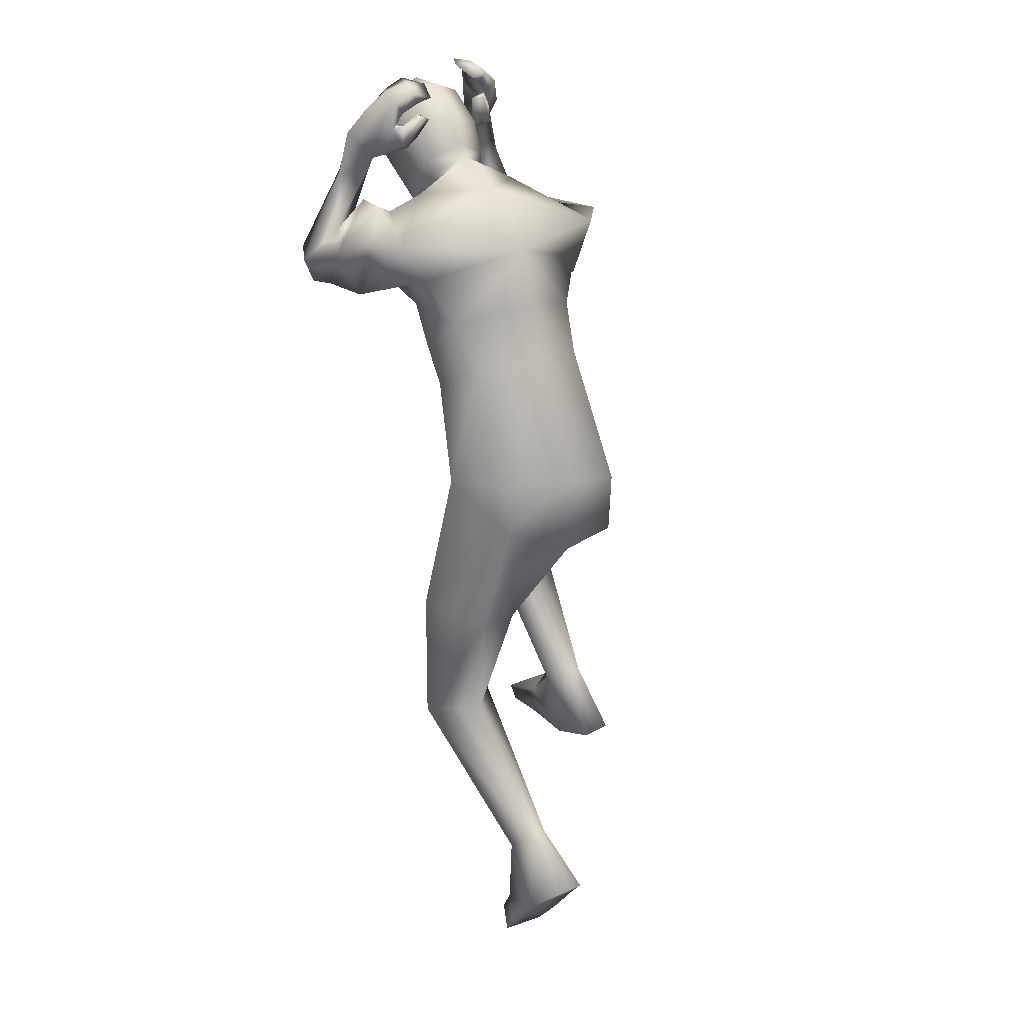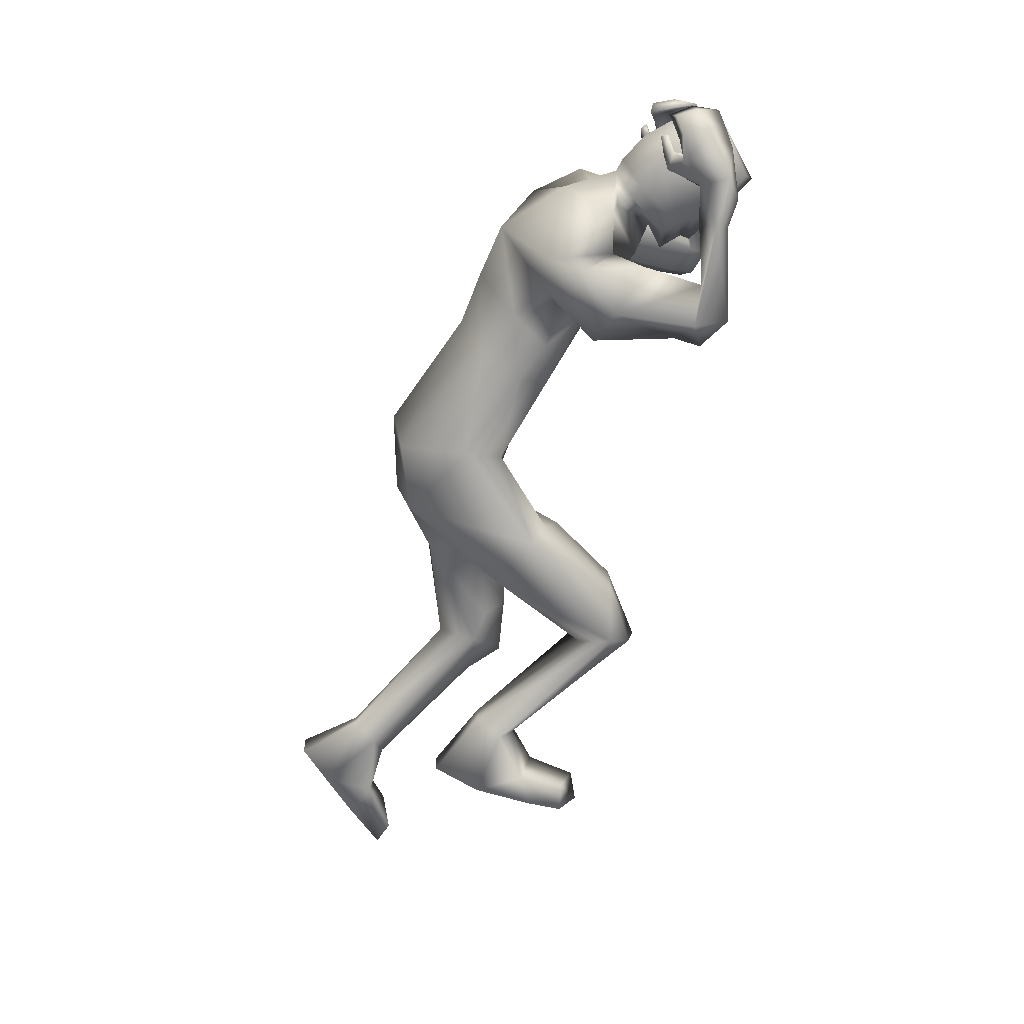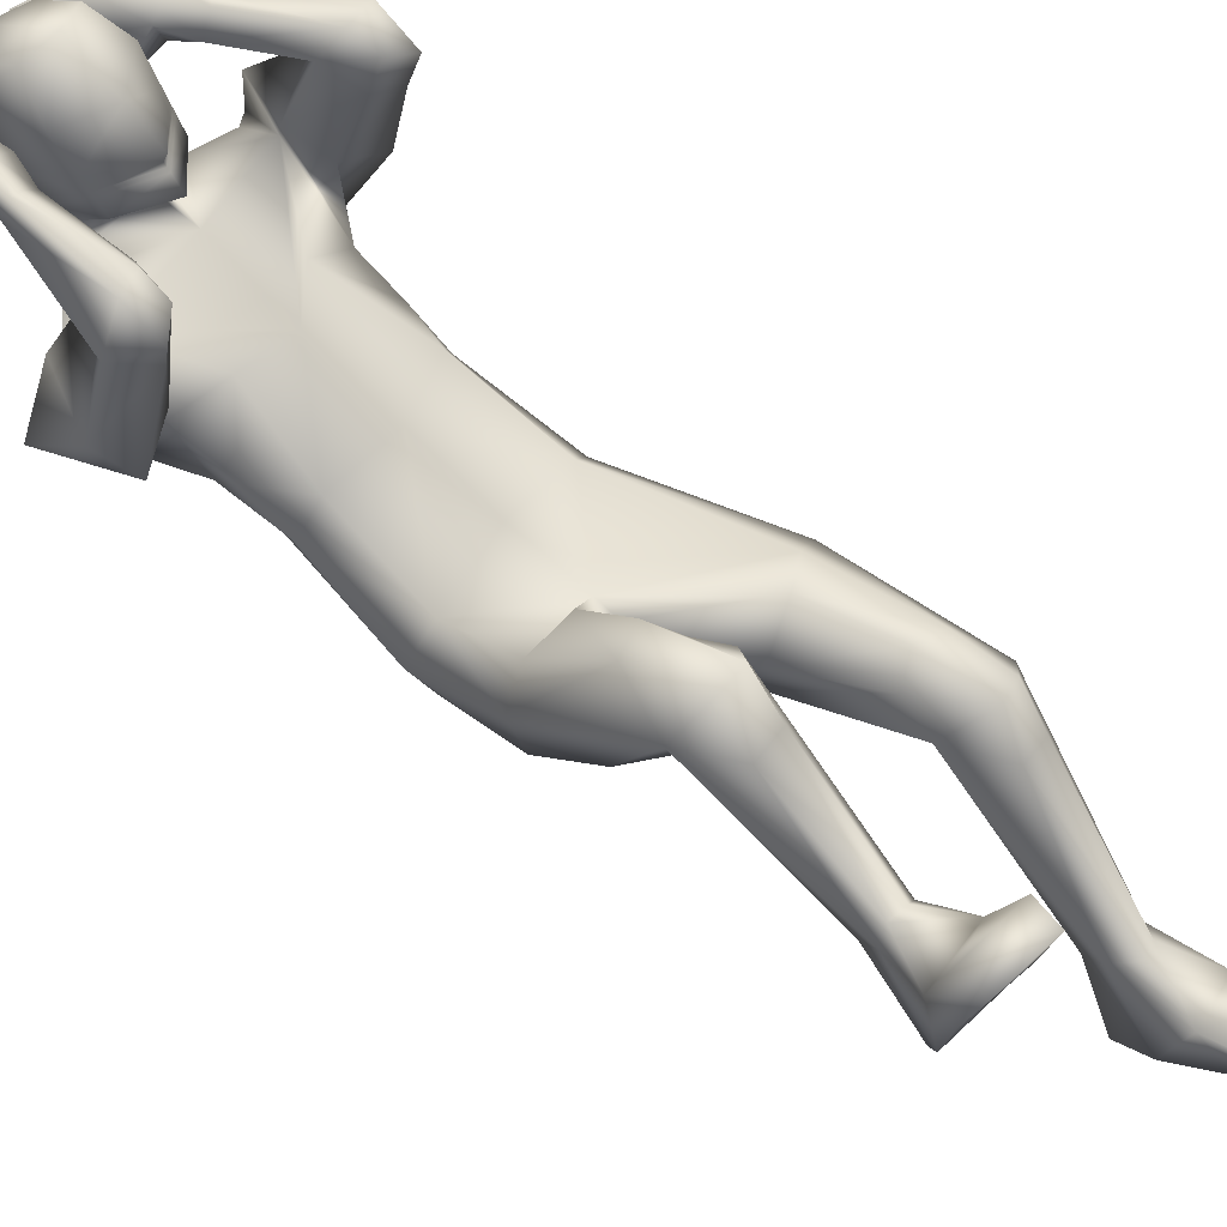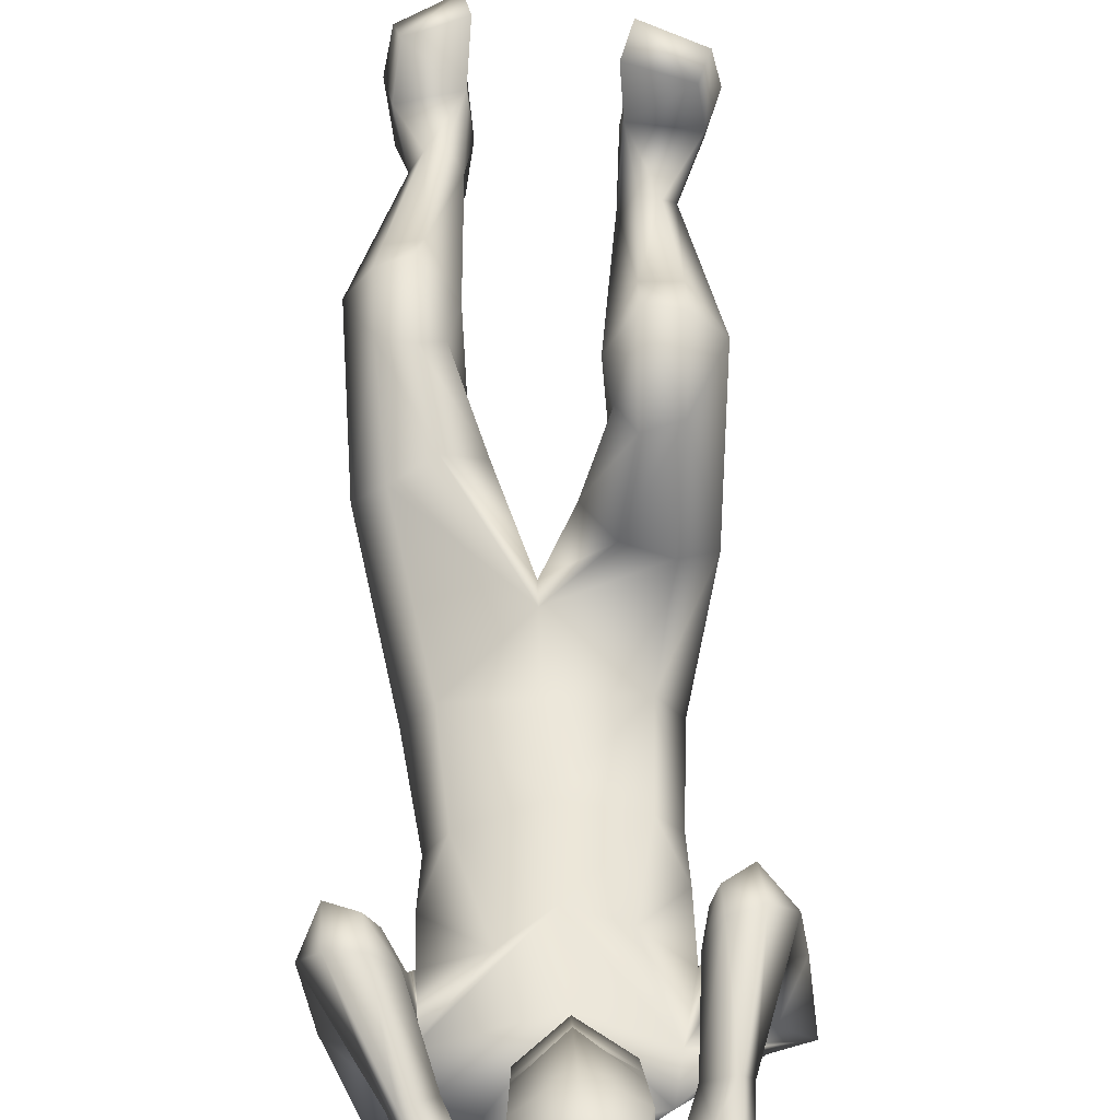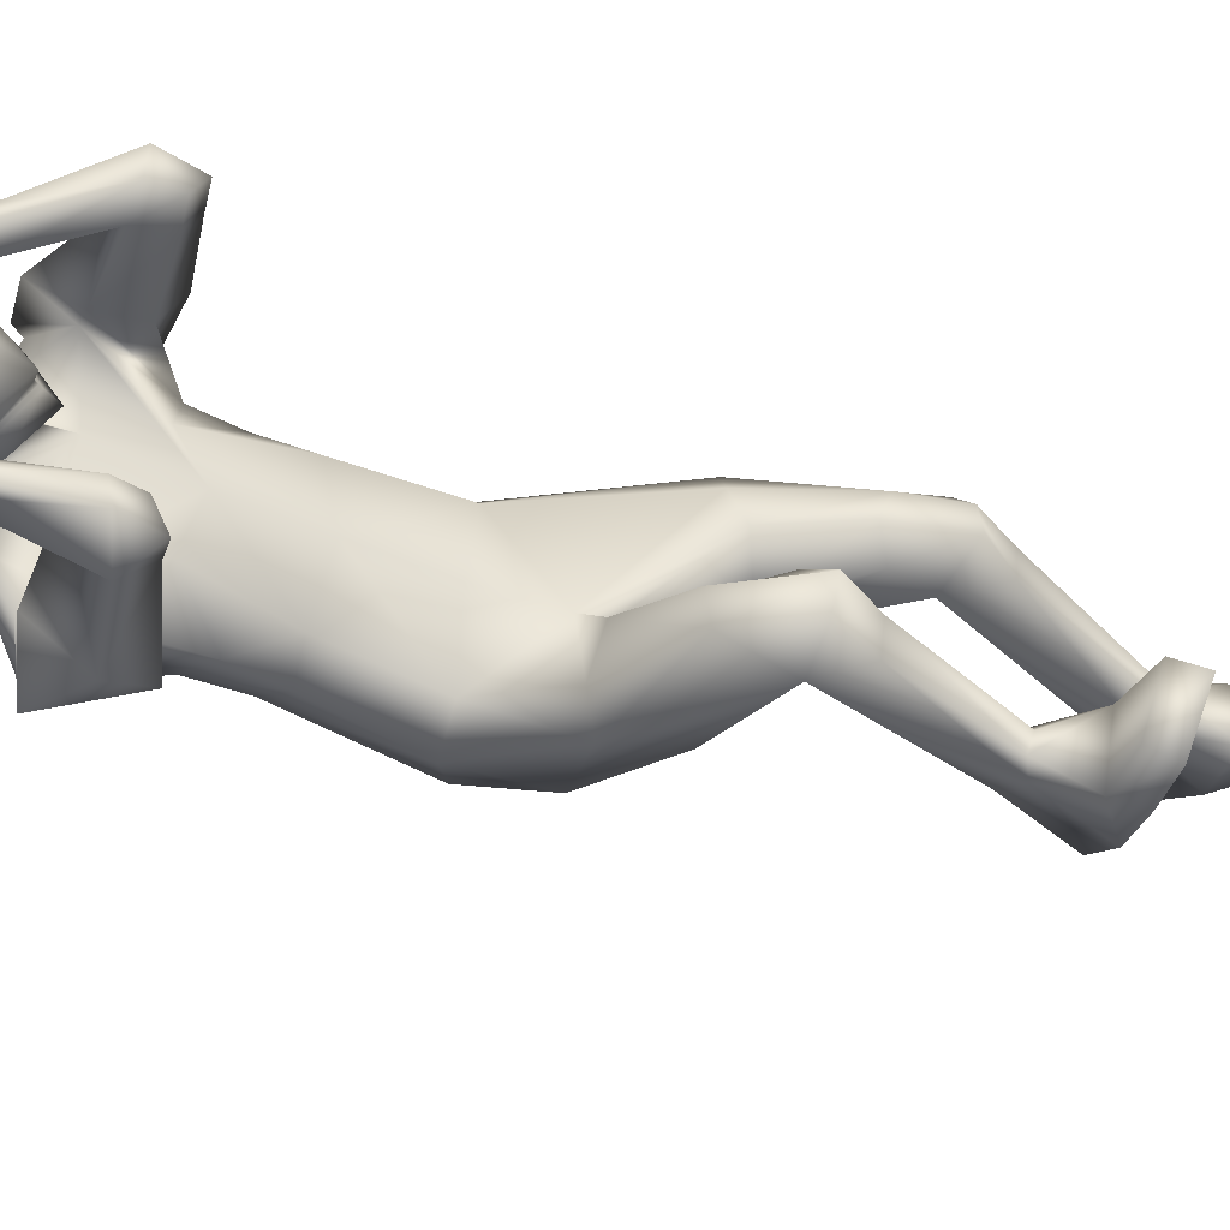
<metadata>
{"format":"obj","ext":"obj","renderer":"f3d","projection":"perspective","resolution":1024,"background":"white","views":[{"elev":32.9,"azim":-31.7,"up":"+Z"},{"elev":19.8,"azim":89.0,"up":"+Z"},{"elev":57.4,"azim":127.4,"up":"+Y"},{"elev":76.7,"azim":-0.4,"up":"+Y"},{"elev":55.4,"azim":96.4,"up":"+Y"}]}
</metadata>
<code>
o HumanMale
v -0.3744 0.119 2.197
v 0.02199 0.4785 2.449
v 0.04513 0.07838 2.701
v -0.3057 0.3226 2.568
v -0.2321 0.4524 2.528
v -0.2102 0.166 2.668
v -0.3132 0.503 2.879
v 0.07977 0.2565 3.134
v -0.3441 0.3624 3.049
v -0.3257 0.7537 3.108
v 0.06465 0.8511 3.012
v -0.3297 0.6814 3.25
v -0.1518 0.732 3.271
v -0.4126 0.6279 3.308
v 0.002216 0.3114 2.158
v 0.01416 -0.2385 2.244
v -0.2339 -0.1205 2.241
v -0.00443 0.2144 1.894
v 0.09126 0.5321 3.314
v -0.4279 0.4122 3.203
v -0.0614 0.7545 3.282
v -0.5358 0.7883 3.061
v -0.4673 0.7369 2.866
v -0.348 0.8914 3.232
v -0.5688 1.071 2.923
v -0.367 1.127 3.006
v -0.4763 1.01 2.81
v -0.3218 0.7971 2.919
v -0.2931 0.8546 3.069
v -0.3181 1.142 2.951
v -0.3703 1.054 2.842
v -0.5066 1.119 2.785
v -0.4097 1.163 2.819
v -0.4981 1.226 2.917
v -0.3935 1.218 2.916
v -0.3538 1.109 3.272
v -0.3256 1.163 3.27
v -0.2873 1.157 3.251
v -0.2296 1.097 3.234
v -0.2639 1.051 3.26
v -0.2979 1.121 3.45
v -0.231 1.016 3.355
v -0.2732 1.19 3.373
v -0.1795 1.126 3.342
v -0.2208 1.15 3.35
v -0.2752 0.2539 2.157
v -0.2392 -0.1449 2.019
v 0.008408 -0.2303 1.904
v -0.5073 0.1397 1.587
v -0.4061 0.2325 1.563
v -0.3443 -0.1038 1.537
v -0.2653 0.2798 1.494
v -0.1339 0.137 1.467
v -0.1837 -0.0845 1.527
v -0.4428 0.2309 1.155
v -0.3397 -0.04573 1.027
v -0.3252 0.2715 1.182
v -0.2471 0.1781 1.15
v -0.4484 0.2011 0.9455
v -0.333 0.2456 0.9225
v -0.21 0.1242 1.026
v -0.5358 0.1036 1.005
v -0.4298 0.06593 0.8346
v -0.3111 0.08982 0.8286
v -0.3797 -0.392 0.4603
v -0.3328 -0.3576 0.4059
v -0.3257 -0.4797 0.5485
v -0.2683 -0.3497 0.3923
v -0.2167 -0.3825 0.468
v -0.2522 -0.4751 0.5535
v -0.4306 -0.6347 0.288
v -0.194 -0.6317 0.2699
v -0.3417 -0.7431 0.4169
v -0.224 -0.7399 0.4125
v -0.431 -0.4578 0.2218
v -0.2108 -0.4113 0.1971
v -0.4018 -0.3562 0.05495
v -0.4289 -0.4321 -0.01927
v -0.4617 -0.5169 0.1131
v -0.2164 -0.5114 0.07617
v -0.1936 -0.3207 -0.000658
v -0.2219 -0.3826 -0.1009
v -0.03952 0.8252 3.299
v 0.0773 0.9052 3.145
v -0.1546 0.9597 3.486
v -0.2083 1.098 3.553
v -0.1534 1.01 3.502
v -0.05364 0.9235 3.448
v -0.102 0.8851 3.478
v -0.1249 0.9222 3.511
v -0.06187 0.9011 3.562
v -0.006656 0.9012 3.525
v -0.04748 0.873 3.544
v -0.09758 0.9385 3.401
v -0.1408 0.8983 3.437
v -0.1455 1.165 3.541
v -0.1442 1.053 3.626
v -0.08061 1.026 3.589
v -0.04609 1.021 3.67
v -0.01308 1.017 3.627
v 0.03745 1.012 3.645
v -0.0871 1.134 3.614
v -0.01813 1.115 3.653
v -0.2066 0.9737 3.525
v -0.1445 0.9465 3.611
v -0.1128 0.9414 3.562
v -0.06994 0.9267 3.651
v -0.04324 0.9224 3.602
v 0.01047 0.9103 3.618
v -0.04966 0.8579 3.357
v -0.07056 0.9563 3.156
v -0.05354 1.131 3.556
v -0.0779 1.203 3.288
v -0.01014 1.22 3.554
v -0.02127 1.315 3.393
v 0.09353 0.7588 3.382
v -0.007196 0.1744 1.812
v 0.09491 0.7851 3.431
v 0.07036 0.959 3.038
v 0.1072 1.041 3.625
v 0.084 1.208 3.184
v 0.1073 1.214 3.599
v 0.09445 1.353 3.347
v 0.3837 0.09614 2.178
v 0.3682 0.3275 2.514
v 0.2864 0.4573 2.486
v 0.2926 0.1703 2.627
v 0.3879 0.5373 2.884
v 0.4593 0.4343 2.94
v 0.3441 0.6756 3.092
v 0.4807 0.7252 3.1
v 0.3174 0.7346 3.243
v 0.6746 0.6023 3.068
v 0.2597 -0.1965 2.179
v 0.5586 0.4511 3.09
v 0.232 0.7563 3.258
v 0.648 0.7309 2.874
v 0.5932 0.6382 2.75
v 0.5589 0.8463 3.059
v 0.6063 1.064 2.812
v 0.4334 1.108 2.95
v 0.4891 0.9944 2.731
v 0.4388 0.7238 2.803
v 0.4081 0.8292 2.998
v 0.3709 1.117 2.909
v 0.3943 1.031 2.793
v 0.5041 1.1 2.699
v 0.4172 1.136 2.755
v 0.5222 1.215 2.812
v 0.4225 1.201 2.839
v 0.4892 1.155 3.204
v 0.4516 1.209 3.2
v 0.413 1.192 3.204
v 0.3594 1.137 3.21
v 0.3888 1.093 3.217
v 0.4799 1.207 3.414
v 0.3967 1.092 3.37
v 0.4483 1.249 3.318
v 0.3247 1.164 3.316
v 0.3876 1.21 3.312
v 0.2967 0.2521 2.138
v 0.2748 -0.1626 1.886
v 0.4694 0.3872 1.787
v 0.3508 0.4517 1.822
v 0.3574 0.2251 1.565
v 0.201 0.5091 1.789
v 0.1004 0.4057 1.656
v 0.1954 0.1998 1.543
v 0.3734 0.7509 1.532
v 0.3226 0.6127 1.246
v 0.2511 0.7417 1.567
v 0.1919 0.6818 1.474
v 0.3803 0.8354 1.275
v 0.2584 0.8629 1.26
v 0.1611 0.7143 1.355
v 0.4844 0.7434 1.318
v 0.3758 0.6929 1.153
v 0.2547 0.6989 1.154
v 0.3761 0.2409 0.7816
v 0.3347 0.2976 0.7922
v 0.3377 0.1412 0.8595
v 0.2702 0.308 0.7781
v 0.2132 0.2278 0.7926
v 0.2646 0.1348 0.8681
v 0.46 0.1328 0.5517
v 0.225 0.1338 0.5195
v 0.3738 -0.05952 0.6219
v 0.2563 -0.06241 0.6126
v 0.4527 0.3393 0.6111
v 0.2321 0.3891 0.6045
v 0.4254 0.5291 0.5519
v 0.464 0.52 0.4497
v 0.4964 0.3708 0.4997
v 0.2544 0.3911 0.449
v 0.2186 0.5854 0.5102
v 0.2586 0.6038 0.3973
v 0.2125 0.824 3.284
v 0.3653 1.023 3.468
v 0.4282 1.166 3.513
v 0.3665 1.074 3.484
v 0.2601 0.9786 3.464
v 0.3182 0.9444 3.478
v 0.3475 0.984 3.501
v 0.3102 0.9606 3.57
v 0.2456 0.9547 3.557
v 0.2929 0.9308 3.559
v 0.2855 0.9953 3.406
v 0.3407 0.9592 3.426
v 0.3602 1.228 3.522
v 0.3958 1.119 3.604
v 0.3257 1.087 3.59
v 0.3174 1.083 3.676
v 0.2731 1.076 3.645
v 0.2309 1.069 3.678
v 0.3319 1.196 3.61
v 0.2796 1.174 3.668
v 0.4265 1.042 3.488
v 0.3984 1.013 3.591
v 0.3537 1.004 3.554
v 0.3406 0.9896 3.652
v 0.3005 0.9822 3.613
v 0.2552 0.9675 3.645
v 0.2297 0.8561 3.341
v 0.2282 0.9551 3.139
v 0.2607 1.128 3.538
v 0.2564 1.2 3.269
v 0.219 1.218 3.541
v 0.2139 1.313 3.38
v -0.07394 1.079 3.221
v 0.07269 1.087 3.078
v -0.05504 0.9429 3.468
v 0.1007 0.8793 3.536
v 0.2427 1.076 3.203
v 0.249 0.9401 3.451
v 0.07327 1.021 3.077
v -0.07196 1.017 3.188
v 0.2359 1.015 3.172
v -0.07295 1.048 3.204
v 0.2393 1.045 3.187
v 0.07608 1.05 3.093
v 0.07443 1.036 3.085
v -0.07245 1.033 3.196
v 0.2376 1.03 3.179
v -0.2612 0.2685 2.866
v 0.06227 0.1632 2.919
v 0.0432 0.6555 2.738
v -0.3186 0.4031 2.727
v -0.1156 0.6794 2.851
v 0.3431 0.3134 2.796
v 0.3784 0.4475 2.669
v 0.2323 0.6319 2.792
f 1 6 4
f 46 4 5
f 17 3 6
f 46 2 15
f 248 7 10
f 244 7 247
f 246 10 11
f 244 8 9
f 10 13 11
f 12 10 14
f 15 18 46
f 8 20 9
f 20 13 12
f 12 14 20
f 13 116 21
f 11 13 21
f 14 23 20
f 14 24 22
f 22 26 25
f 22 27 23
f 7 28 29
f 29 31 30
f 29 10 7
f 29 26 24
f 9 23 28
f 27 28 23
f 30 31 33
f 31 32 33
f 27 25 32
f 32 25 34
f 33 34 35
f 30 33 35
f 35 39 30
f 35 37 38
f 34 36 37
f 26 36 25
f 26 39 40
f 39 42 40
f 36 42 41
f 36 43 37
f 38 43 45
f 39 45 44
f 17 1 47
f 47 16 17
f 18 50 46
f 117 52 18
f 46 49 1
f 47 54 48
f 117 54 53
f 47 49 51
f 54 56 61
f 54 58 53
f 51 62 56
f 52 55 50
f 53 57 52
f 49 55 62
f 55 60 59
f 58 60 57
f 62 55 59
f 59 64 63
f 60 61 64
f 62 59 63
f 64 66 63
f 64 69 68
f 63 65 62
f 56 70 61
f 61 70 69
f 62 67 56
f 67 74 70
f 70 72 69
f 67 71 73
f 66 76 75
f 76 77 75
f 77 82 78
f 78 80 79
f 79 72 71
f 75 65 66
f 71 75 79
f 75 77 78
f 79 75 78
f 73 72 74
f 69 76 68
f 80 82 76
f 21 116 83
f 11 21 84
f 83 84 21
f 76 72 80
f 76 82 81
f 42 85 104
f 42 95 85
f 87 88 94
f 94 42 44
f 87 90 88
f 88 93 89
f 91 88 90
f 89 91 90
f 91 93 92
f 88 95 94
f 95 90 85
f 94 44 87
f 41 96 43
f 96 98 87
f 96 97 102
f 99 102 97
f 103 98 102
f 103 101 100
f 99 101 103
f 87 106 85
f 85 105 104
f 104 97 86
f 105 99 97
f 106 107 105
f 98 108 106
f 108 109 107
f 100 109 108
f 107 101 99
f 104 41 42
f 96 41 86
f 43 96 45
f 87 44 96
f 96 44 45
f 116 110 83
f 84 111 119
f 83 111 84
f 229 121 230
f 231 113 229
f 231 120 112
f 113 123 121
f 112 122 114
f 112 115 113
f 115 114 122
f 123 115 122
f 124 127 134
f 161 125 124
f 134 3 16
f 2 161 15
f 251 128 250
f 128 249 250
f 246 130 251
f 249 8 245
f 132 130 11
f 131 133 130
f 15 161 18
f 135 8 129
f 135 132 19
f 131 135 133
f 132 116 19
f 11 136 132
f 138 133 135
f 133 139 130
f 137 141 139
f 142 137 138
f 128 143 129
f 144 146 143
f 130 144 128
f 141 144 139
f 129 138 135
f 142 143 146
f 145 148 146
f 146 147 142
f 142 147 140
f 147 149 140
f 148 149 147
f 145 150 148
f 154 150 145
f 150 152 149
f 149 151 140
f 151 141 140
f 155 145 141
f 155 159 154
f 151 157 155
f 158 151 152
f 160 152 153
f 154 160 153
f 134 162 124
f 16 162 134
f 164 18 161
f 166 117 18
f 163 161 124
f 168 162 48
f 117 168 48
f 162 163 124
f 168 170 165
f 172 168 167
f 165 176 163
f 169 166 164
f 171 167 166
f 163 169 164
f 169 174 171
f 174 172 171
f 176 173 169
f 173 178 174
f 174 178 175
f 176 177 173
f 180 178 177
f 178 183 175
f 179 177 176
f 184 170 175
f 175 183 184
f 181 176 170
f 188 181 184
f 186 184 183
f 181 185 179
f 180 190 182
f 191 190 189
f 191 196 195
f 192 194 196
f 193 186 194
f 179 189 180
f 185 193 189
f 189 192 191
f 193 192 189
f 186 187 188
f 190 183 182
f 194 190 196
f 136 197 116
f 11 84 136
f 197 136 84
f 190 194 186
f 190 195 196
f 157 217 198
f 157 198 208
f 200 207 201
f 157 207 159
f 203 200 201
f 201 206 205
f 201 204 203
f 202 204 206
f 204 205 206
f 208 201 207
f 208 203 202
f 207 200 159
f 156 158 209
f 209 211 215
f 209 210 199
f 215 212 210
f 211 216 215
f 216 213 214
f 212 216 214
f 200 219 211
f 218 198 217
f 210 217 199
f 218 212 220
f 219 220 221
f 211 221 213
f 221 220 222
f 213 222 214
f 220 214 222
f 217 156 199
f 209 199 156
f 158 160 209
f 200 209 159
f 209 160 159
f 223 116 197
f 84 119 224
f 224 197 84
f 121 233 230
f 226 234 233
f 234 120 232
f 123 226 121
f 225 122 120
f 228 225 226
f 228 122 227
f 123 122 228
f 239 233 234
f 240 233 239
f 238 231 229
f 238 230 240
f 111 235 119
f 110 236 111
f 118 231 110
f 235 224 119
f 237 223 224
f 234 118 223
f 242 240 241
f 242 231 238
f 240 243 241
f 243 239 234
f 237 243 234
f 241 237 235
f 236 231 242
f 236 241 235
f 127 245 3
f 246 126 2
f 125 249 127
f 126 250 125
f 6 245 244
f 5 246 2
f 4 244 247
f 5 247 248
f 1 17 6
f 46 1 4
f 17 16 3
f 46 5 2
f 248 247 7
f 244 9 7
f 246 248 10
f 244 245 8
f 10 12 13
f 8 19 20
f 20 19 13
f 13 19 116
f 14 22 23
f 14 10 24
f 22 24 26
f 22 25 27
f 7 9 28
f 29 28 31
f 29 24 10
f 29 30 26
f 9 20 23
f 27 31 28
f 31 27 32
f 33 32 34
f 35 38 39
f 35 34 37
f 34 25 36
f 26 40 36
f 26 30 39
f 39 44 42
f 36 40 42
f 36 41 43
f 38 37 43
f 39 38 45
f 47 48 16
f 18 52 50
f 117 53 52
f 46 50 49
f 47 51 54
f 117 48 54
f 47 1 49
f 54 51 56
f 54 61 58
f 51 49 62
f 52 57 55
f 53 58 57
f 49 50 55
f 55 57 60
f 58 61 60
f 59 60 64
f 64 68 66
f 64 61 69
f 63 66 65
f 56 67 70
f 62 65 67
f 67 73 74
f 70 74 72
f 67 65 71
f 66 68 76
f 76 81 77
f 77 81 82
f 78 82 80
f 79 80 72
f 75 71 65
f 73 71 72
f 69 72 76
f 94 95 42
f 87 85 90
f 88 92 93
f 91 92 88
f 89 93 91
f 88 89 95
f 95 89 90
f 96 102 98
f 96 86 97
f 99 103 102
f 103 100 98
f 87 98 106
f 85 106 105
f 104 105 97
f 105 107 99
f 106 108 107
f 98 100 108
f 100 101 109
f 107 109 101
f 104 86 41
f 116 118 110
f 83 110 111
f 229 113 121
f 231 112 113
f 231 232 120
f 113 115 123
f 112 120 122
f 112 114 115
f 124 125 127
f 161 126 125
f 134 127 3
f 2 126 161
f 251 130 128
f 128 129 249
f 246 11 130
f 249 129 8
f 132 131 130
f 135 19 8
f 135 131 132
f 132 136 116
f 138 137 133
f 133 137 139
f 137 140 141
f 142 140 137
f 128 144 143
f 144 145 146
f 130 139 144
f 141 145 144
f 129 143 138
f 142 138 143
f 146 148 147
f 148 150 149
f 154 153 150
f 150 153 152
f 149 152 151
f 151 155 141
f 155 154 145
f 155 157 159
f 151 156 157
f 158 156 151
f 160 158 152
f 154 159 160
f 16 48 162
f 164 166 18
f 166 167 117
f 163 164 161
f 168 165 162
f 117 167 168
f 162 165 163
f 168 175 170
f 172 175 168
f 165 170 176
f 169 171 166
f 171 172 167
f 163 176 169
f 169 173 174
f 174 175 172
f 173 177 178
f 180 182 178
f 178 182 183
f 179 180 177
f 184 181 170
f 181 179 176
f 188 187 181
f 186 188 184
f 181 187 185
f 180 189 190
f 191 195 190
f 191 192 196
f 192 193 194
f 193 185 186
f 179 185 189
f 186 185 187
f 190 186 183
f 157 208 207
f 203 198 200
f 201 202 206
f 201 205 204
f 202 203 204
f 208 202 201
f 208 198 203
f 209 200 211
f 209 215 210
f 215 216 212
f 211 213 216
f 200 198 219
f 218 219 198
f 210 218 217
f 218 210 212
f 219 218 220
f 211 219 221
f 213 221 222
f 220 212 214
f 217 157 156
f 223 118 116
f 224 223 197
f 121 226 233
f 226 225 234
f 234 225 120
f 123 228 226
f 225 227 122
f 228 227 225
f 240 230 233
f 238 229 230
f 111 236 235
f 110 231 236
f 118 232 231
f 235 237 224
f 237 234 223
f 234 232 118
f 242 238 240
f 240 239 243
f 241 243 237
f 236 242 241
f 127 249 245
f 246 251 126
f 125 250 249
f 126 251 250
f 6 3 245
f 5 248 246
f 4 6 244
f 5 4 247
o Gunroot
v 0.3945 1.131 3.461
v 0.3784 1.105 3.562
v 0.3751 1.124 3.512
f 253 252 254

</code>
